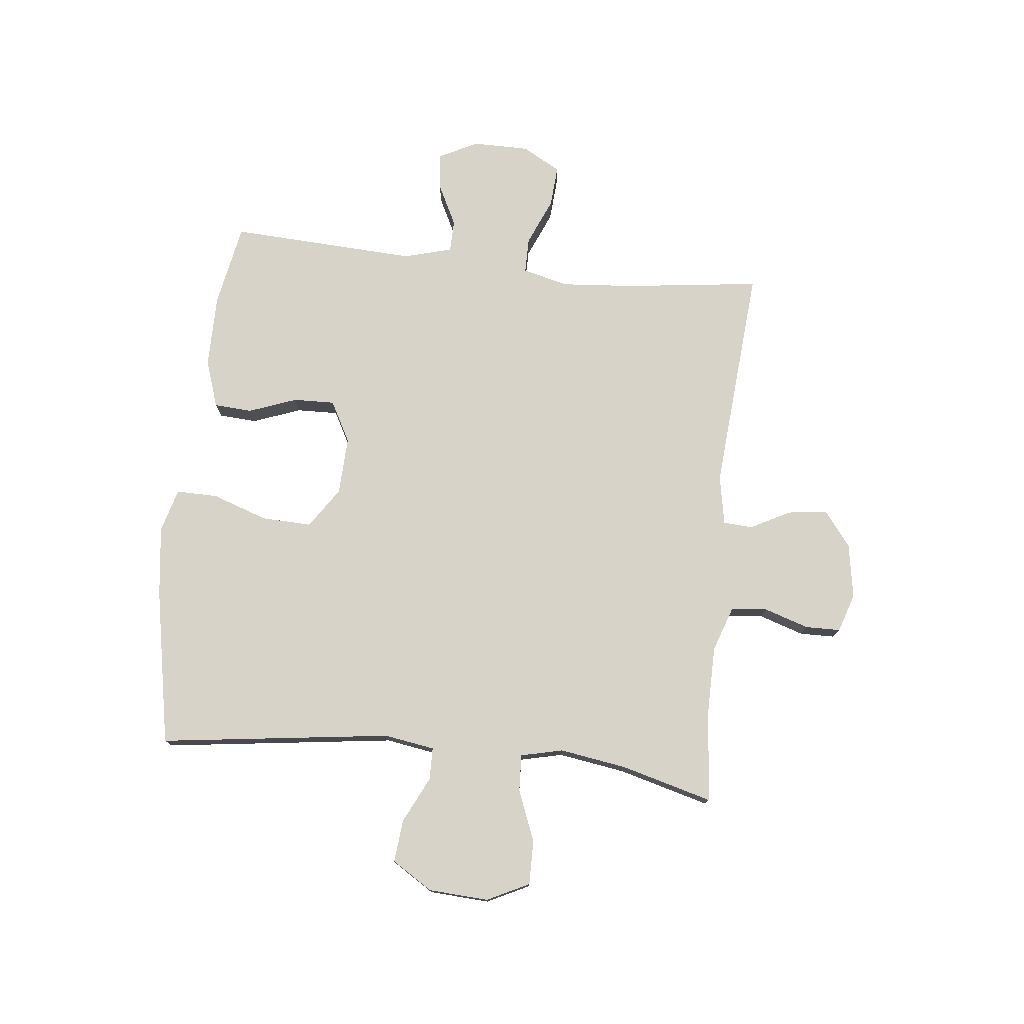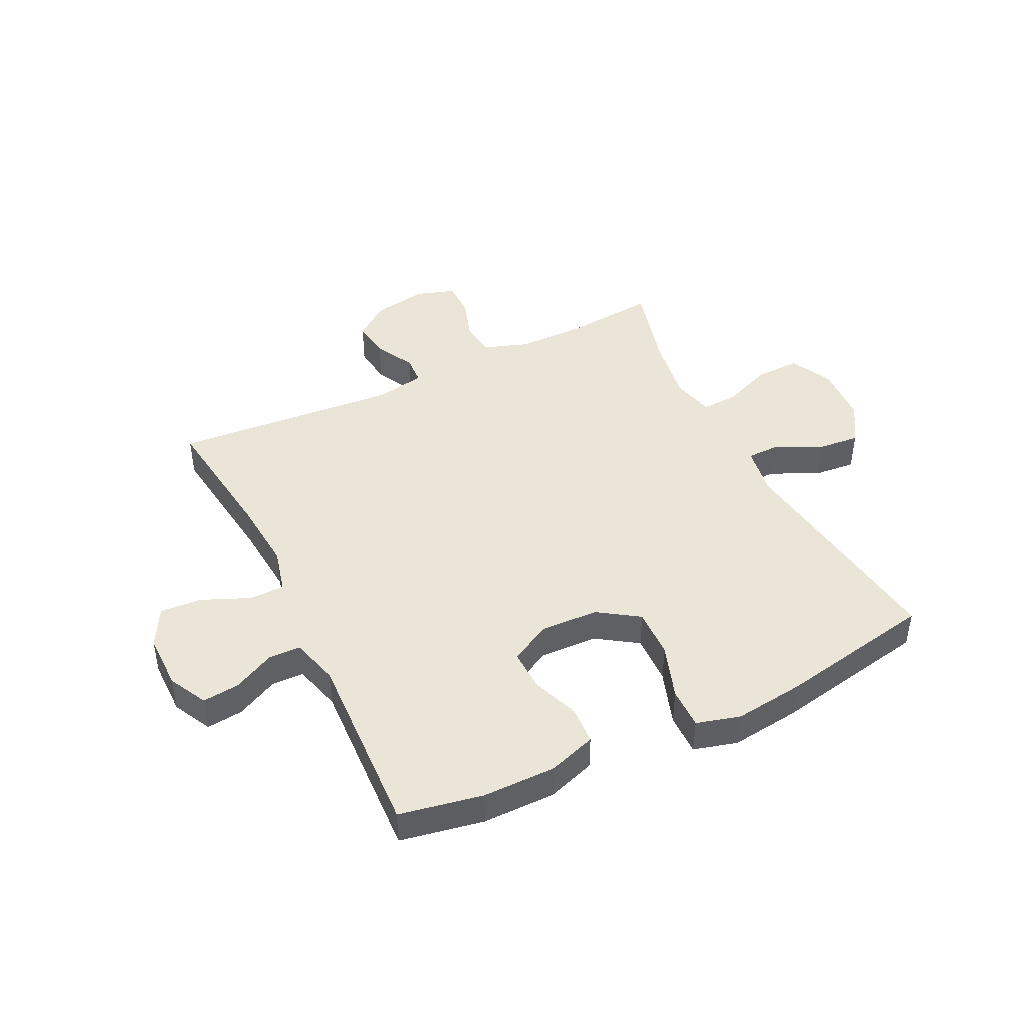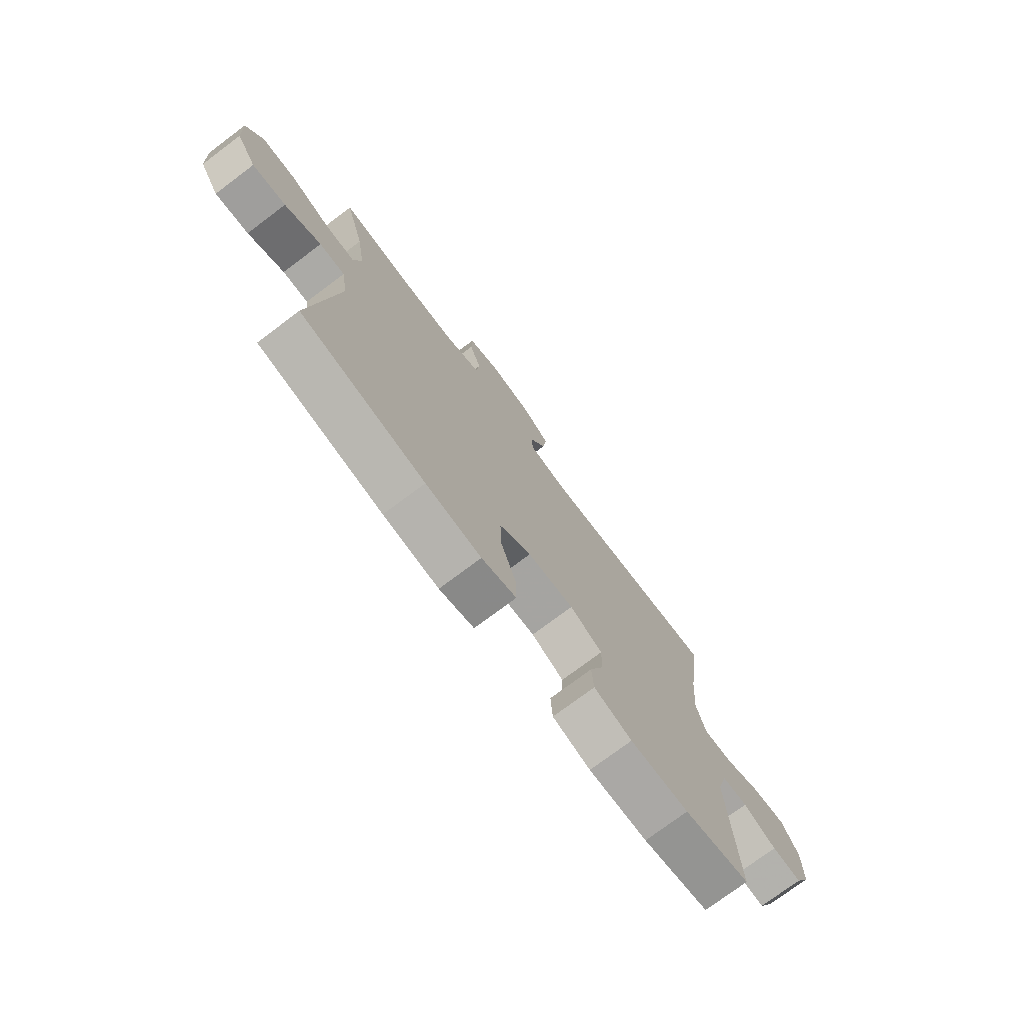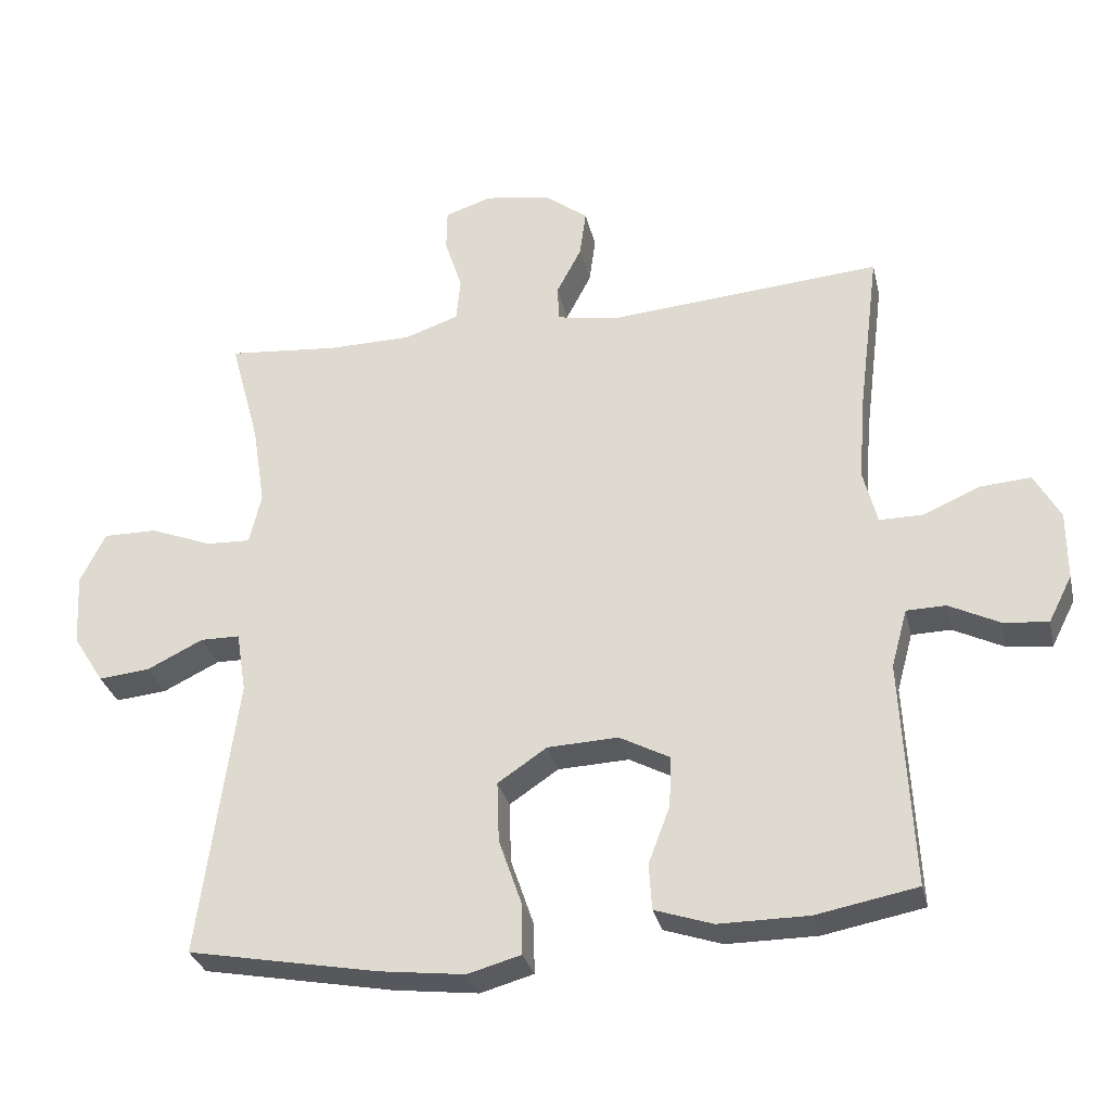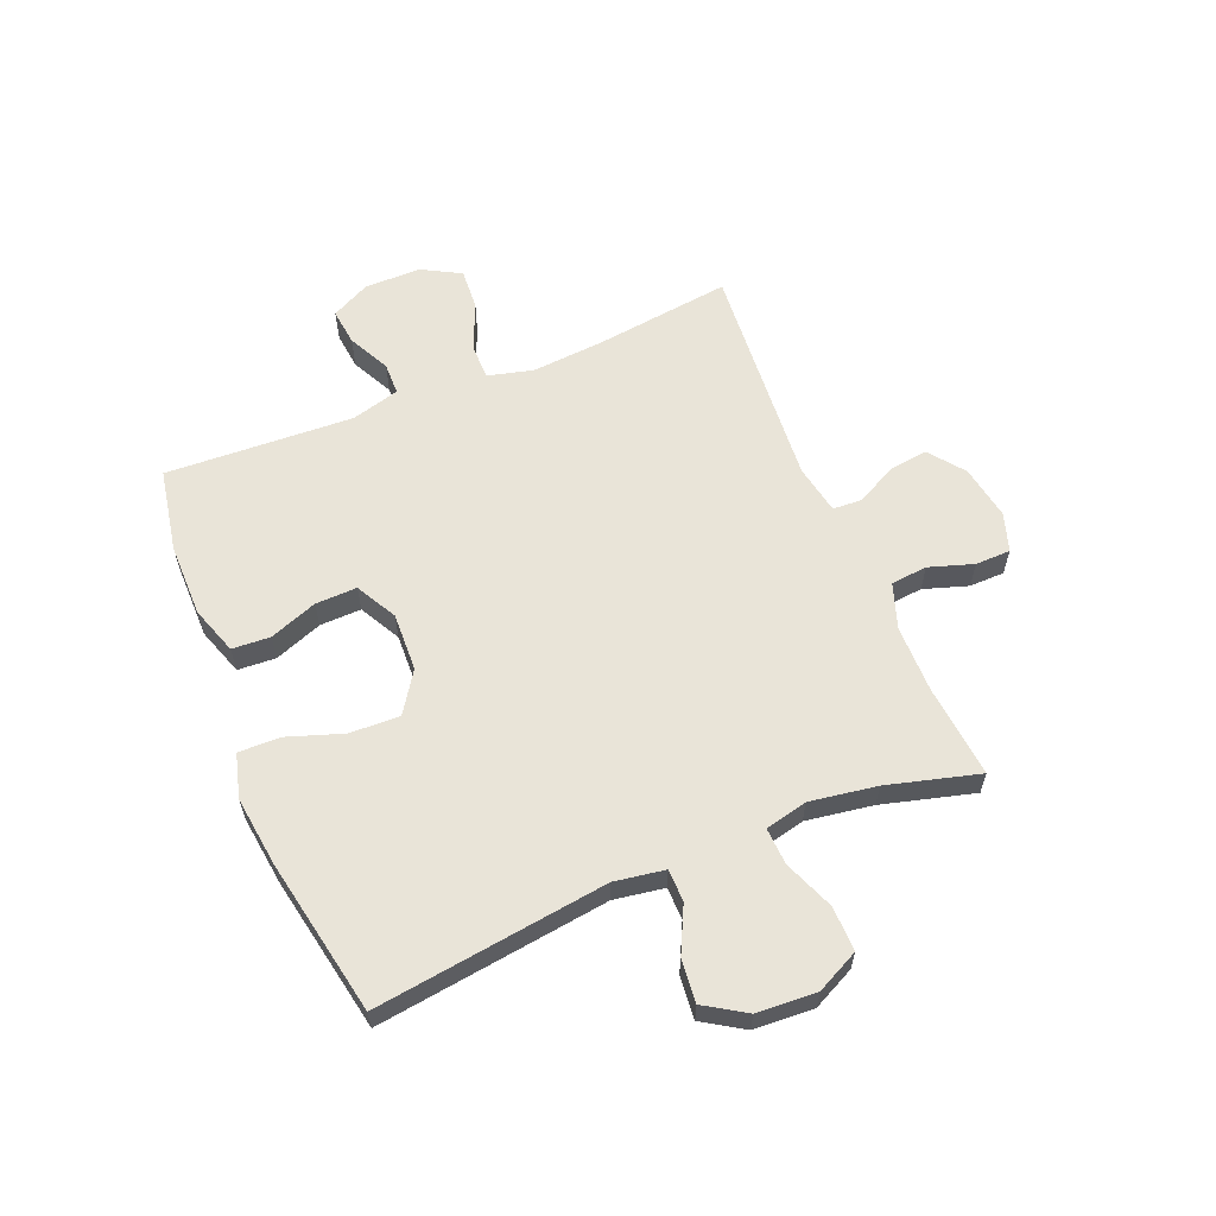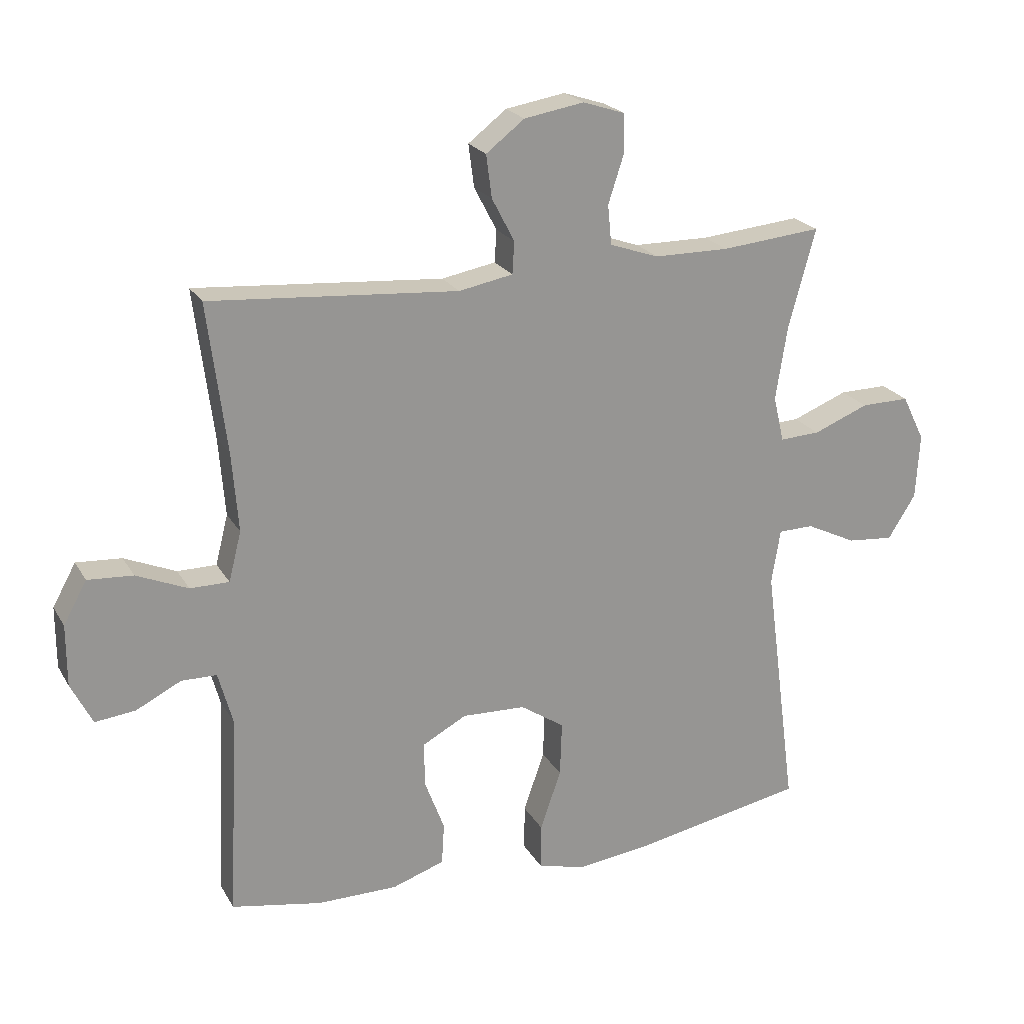
<metadata>
{"format":"obj","ext":"obj","renderer":"f3d","projection":"perspective","resolution":1024,"background":"white","views":[{"elev":76.4,"azim":-83.8,"up":"+Y"},{"elev":44.0,"azim":153.9,"up":"+Y"},{"elev":-75.1,"azim":-53.1,"up":"+Z"},{"elev":-30.9,"azim":12.9,"up":"+Z"},{"elev":60.4,"azim":-112.4,"up":"+Y"},{"elev":22.1,"azim":157.2,"up":"+Z"}]}
</metadata>
<code>
v -0.5 0.07 0.5
v -0.34 0.07 0.485
v -0.221 0.07 0.486
v -0.143 0.07 0.513
v -0.137 0.07 0.576
v -0.162 0.07 0.653
v -0.161 0.07 0.714
v -0.094 0.07 0.736
v 0.001 0.07 0.72
v 0.062 0.07 0.673
v 0.053 0.07 0.605
v 0.017 0.07 0.536
v 0.02 0.07 0.485
v 0.106 0.07 0.469
v 0.5 0.07 0.5
v 0.47 0.07 0.263
v 0.46 0.07 0.138
v 0.48 0.07 0.059
v 0.542 0.07 0.059
v 0.624 0.07 0.094
v 0.696 0.07 0.099
v 0.733 0.07 0.032
v 0.733 0.07 -0.066
v 0.699 0.07 -0.133
v 0.635 0.07 -0.126
v 0.563 0.07 -0.09
v 0.507 0.07 -0.091
v 0.484 0.07 -0.175
v 0.5 0.07 -0.5
v 0.356 0.07 -0.527
v 0.228 0.07 -0.527
v 0.145 0.07 -0.499
v 0.141 0.07 -0.433
v 0.172 0.07 -0.35
v 0.174 0.07 -0.278
v 0.103 0.07 -0.24
v 0.002 0.07 -0.244
v -0.068 0.07 -0.291
v -0.065 0.07 -0.378
v -0.032 0.07 -0.474
v -0.031 0.07 -0.546
v -0.107 0.07 -0.567
v -0.228 0.07 -0.552
v -0.5 0.07 -0.5
v -0.447 0.07 -0.098
v -0.461 0.07 -0.011
v -0.517 0.07 -0.01
v -0.597 0.07 -0.049
v -0.671 0.07 -0.056
v -0.715 0.07 0.014
v -0.721 0.07 0.118
v -0.685 0.07 0.191
v -0.608 0.07 0.19
v -0.52 0.07 0.155
v -0.456 0.07 0.152
v -0.439 0.07 0.225
v -0.457 0.07 0.341
v -0.5 0 0.5
v -0.34 0 0.485
v -0.221 0 0.486
v -0.143 0 0.513
v -0.137 0 0.576
v -0.162 0 0.653
v -0.161 0 0.714
v -0.094 0 0.736
v 0.001 0 0.72
v 0.062 0 0.673
v 0.053 0 0.605
v 0.017 0 0.536
v 0.02 0 0.485
v 0.106 0 0.469
v 0.5 0 0.5
v 0.47 0 0.263
v 0.46 0 0.138
v 0.48 0 0.059
v 0.542 0 0.059
v 0.624 0 0.094
v 0.696 0 0.099
v 0.733 0 0.032
v 0.733 0 -0.066
v 0.699 0 -0.133
v 0.635 0 -0.126
v 0.563 0 -0.09
v 0.507 0 -0.091
v 0.484 0 -0.175
v 0.5 0 -0.5
v 0.356 0 -0.527
v 0.228 0 -0.527
v 0.145 0 -0.499
v 0.141 0 -0.433
v 0.172 0 -0.35
v 0.174 0 -0.278
v 0.103 0 -0.24
v 0.002 0 -0.244
v -0.068 0 -0.291
v -0.065 0 -0.378
v -0.032 0 -0.474
v -0.031 0 -0.546
v -0.107 0 -0.567
v -0.228 0 -0.552
v -0.5 0 -0.5
v -0.447 0 -0.098
v -0.461 0 -0.011
v -0.517 0 -0.01
v -0.597 0 -0.049
v -0.671 0 -0.056
v -0.715 0 0.014
v -0.721 0 0.118
v -0.685 0 0.191
v -0.608 0 0.19
v -0.52 0 0.155
v -0.456 0 0.152
v -0.439 0 0.225
v -0.457 0 0.341
f 51 52 53 54
f 51 54 55
f 50 51 55
f 47 48 49 50
f 46 47 50 55
f 45 46 55 56
f 43 44 45
f 42 43 45 56
f 39 40 41 42
f 38 39 42 56
f 31 32 33 34
f 31 34 35
f 28 29 30 31
f 27 28 31 35
f 23 24 25 26
f 23 26 27
f 22 23 27
f 19 20 21 22
f 18 19 22 27
f 17 18 27 35
f 14 15 16
f 13 14 16 17
f 9 10 11 12
f 9 12 13
f 8 9 13
f 5 6 7 8
f 4 5 8 13
f 3 4 13 17
f 57 1 2
f 37 38 56 57
f 36 37 57 2
f 17 35 36
f 2 3 17 36
f 111 110 109 108
f 112 111 108
f 112 108 107
f 107 106 105 104
f 112 107 104 103
f 113 112 103 102
f 102 101 100
f 113 102 100 99
f 99 98 97 96
f 113 99 96 95
f 91 90 89 88
f 92 91 88
f 88 87 86 85
f 92 88 85 84
f 83 82 81 80
f 84 83 80
f 84 80 79
f 79 78 77 76
f 84 79 76 75
f 92 84 75 74
f 73 72 71
f 74 73 71 70
f 69 68 67 66
f 70 69 66
f 70 66 65
f 65 64 63 62
f 70 65 62 61
f 74 70 61 60
f 59 58 114
f 114 113 95 94
f 59 114 94 93
f 93 92 74
f 93 74 60 59
f 1 58 59 2
f 2 59 60 3
f 3 60 61 4
f 4 61 62 5
f 5 62 63 6
f 6 63 64 7
f 7 64 65 8
f 8 65 66 9
f 9 66 67 10
f 10 67 68 11
f 11 68 69 12
f 12 69 70 13
f 13 70 71 14
f 14 71 72 15
f 15 72 73 16
f 16 73 74 17
f 17 74 75 18
f 18 75 76 19
f 19 76 77 20
f 20 77 78 21
f 21 78 79 22
f 22 79 80 23
f 23 80 81 24
f 24 81 82 25
f 25 82 83 26
f 26 83 84 27
f 27 84 85 28
f 28 85 86 29
f 29 86 87 30
f 30 87 88 31
f 31 88 89 32
f 32 89 90 33
f 33 90 91 34
f 34 91 92 35
f 35 92 93 36
f 36 93 94 37
f 37 94 95 38
f 38 95 96 39
f 39 96 97 40
f 40 97 98 41
f 41 98 99 42
f 42 99 100 43
f 43 100 101 44
f 44 101 102 45
f 45 102 103 46
f 46 103 104 47
f 47 104 105 48
f 48 105 106 49
f 49 106 107 50
f 50 107 108 51
f 51 108 109 52
f 52 109 110 53
f 53 110 111 54
f 54 111 112 55
f 55 112 113 56
f 56 113 114 57
f 57 114 58 1

</code>
